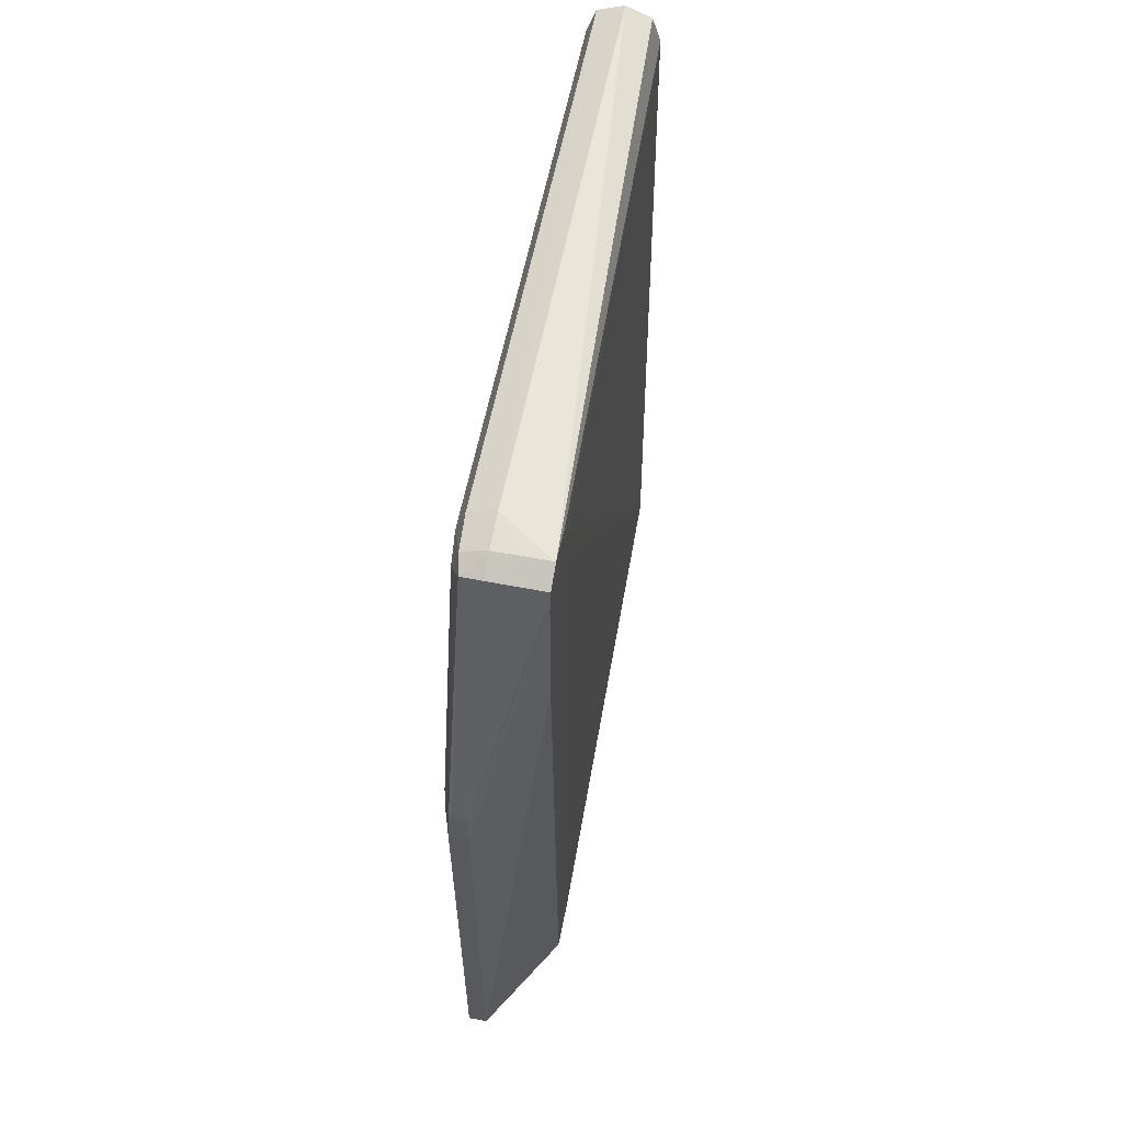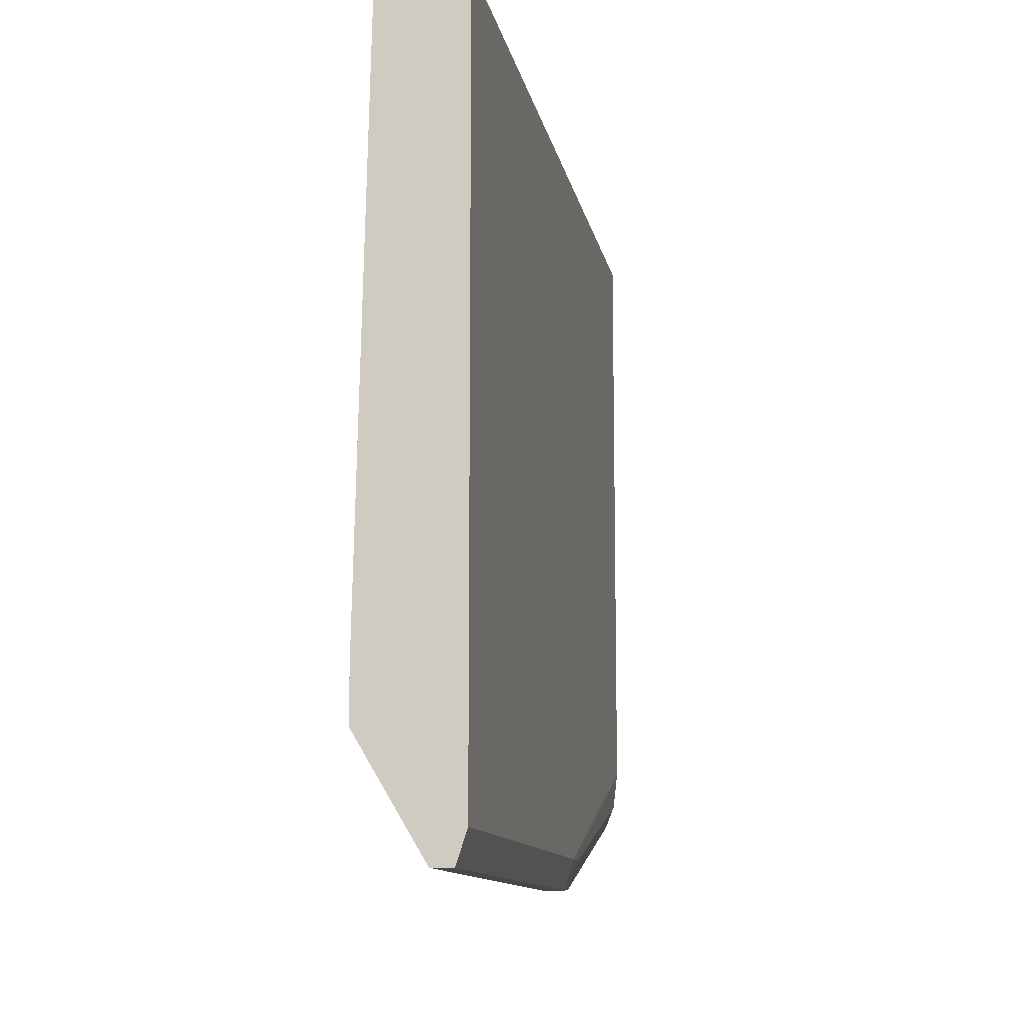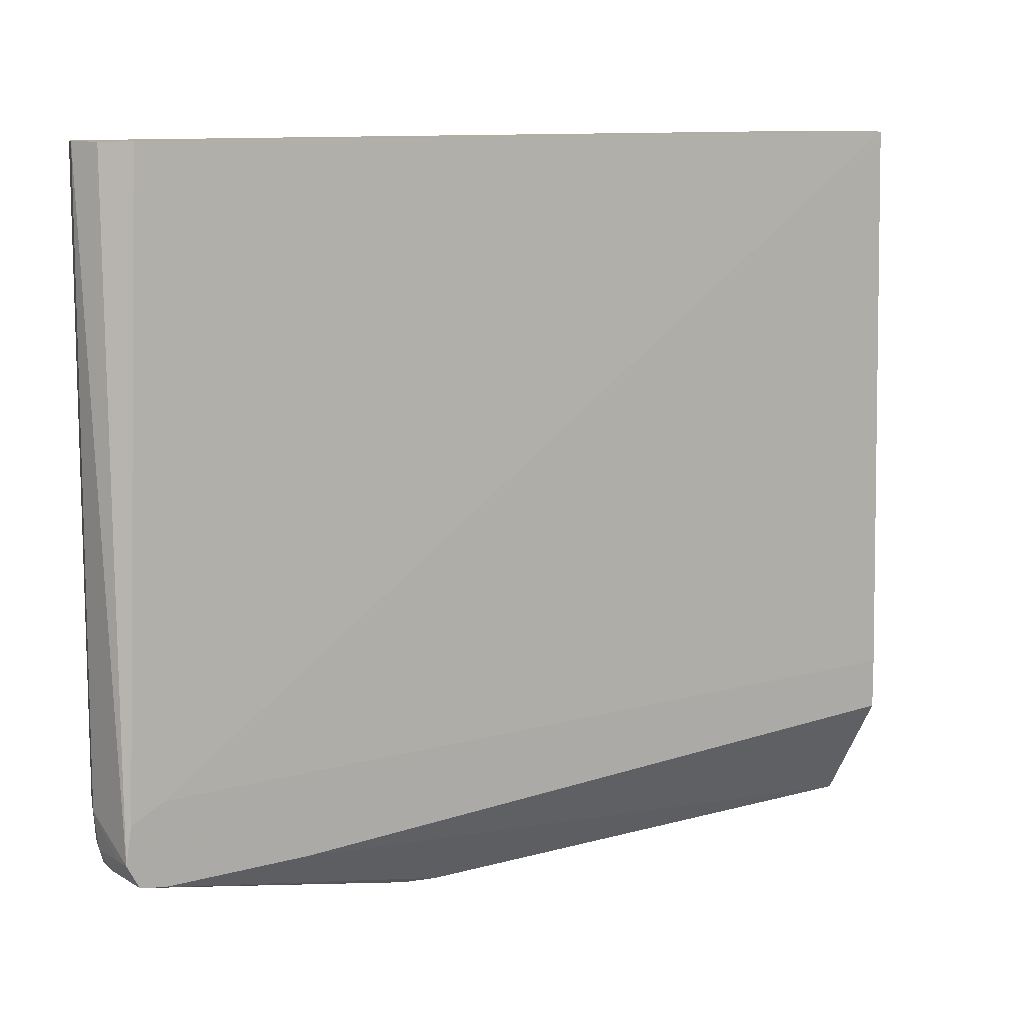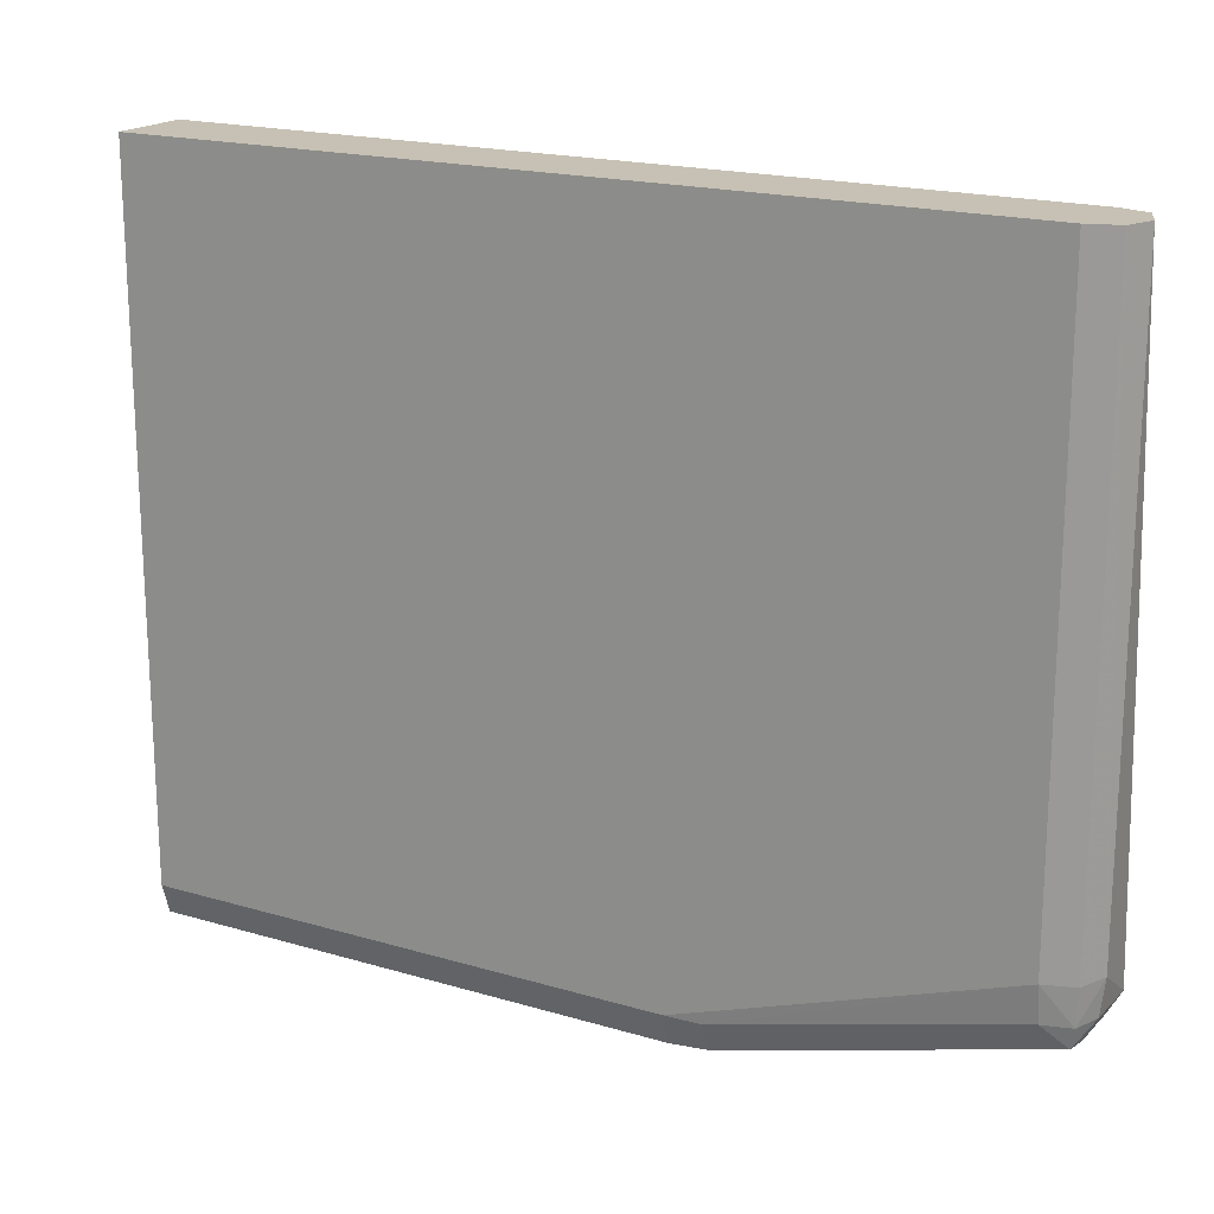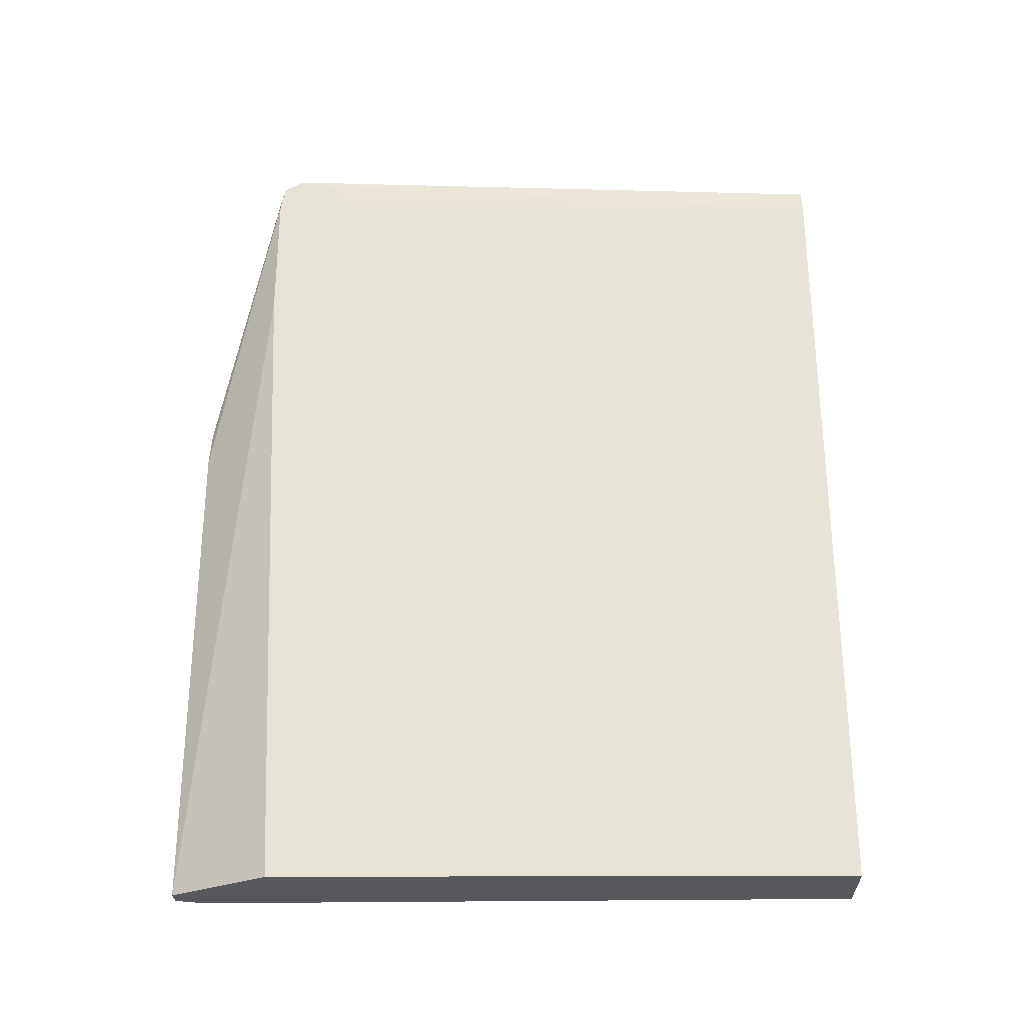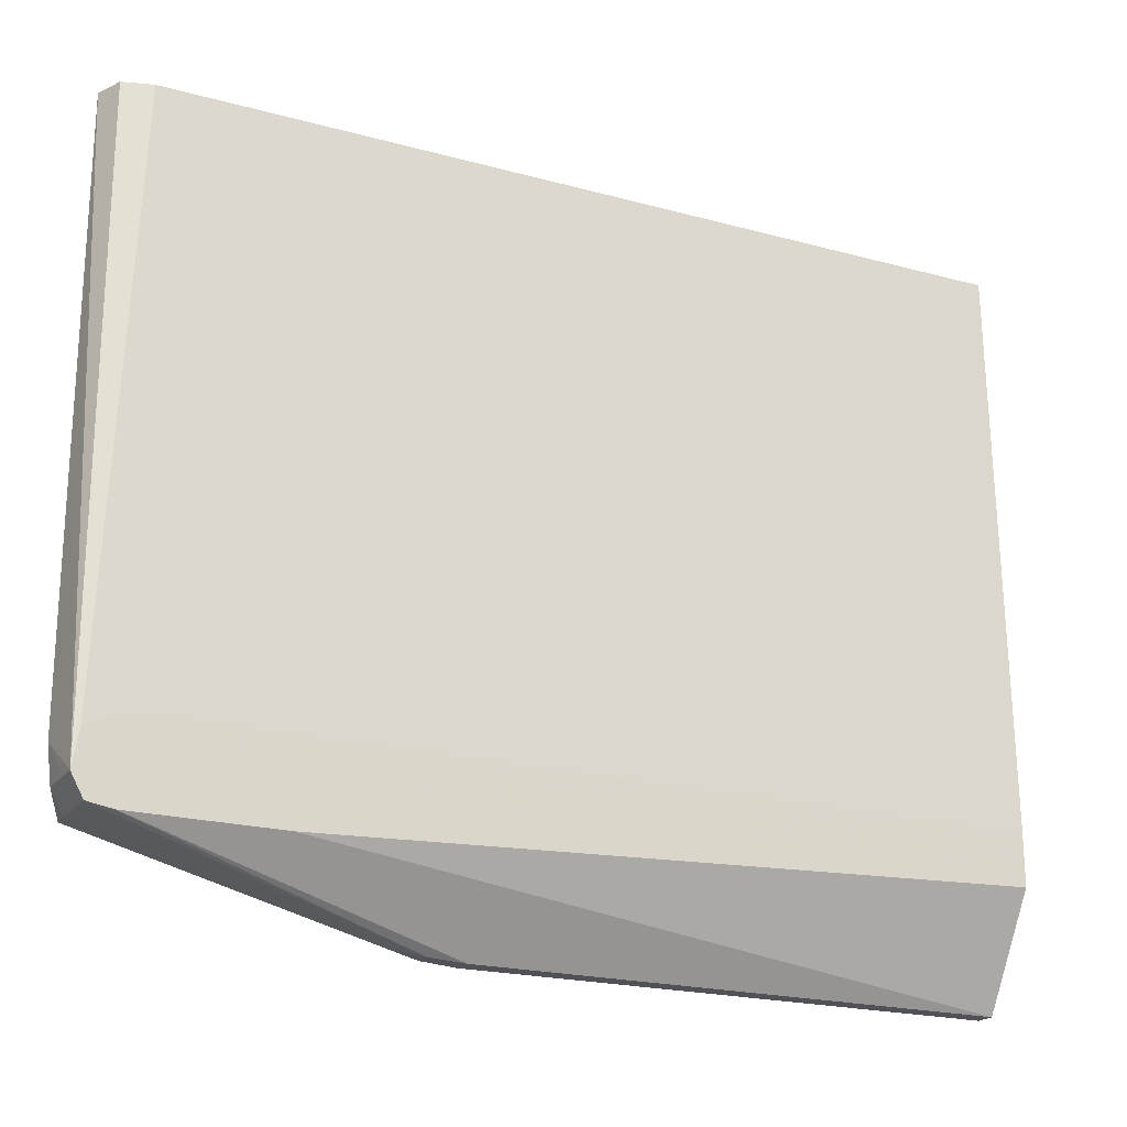
<metadata>
{"format":"obj","ext":"obj","renderer":"f3d","projection":"perspective","resolution":1024,"background":"white","views":[{"elev":59.3,"azim":11.2,"up":"+Z"},{"elev":-11.3,"azim":-169.8,"up":"+Y"},{"elev":10.4,"azim":54.8,"up":"+Y"},{"elev":18.5,"azim":-60.3,"up":"+Y"},{"elev":-27.7,"azim":91.4,"up":"+Z"},{"elev":-20.8,"azim":63.3,"up":"+Y"}]}
</metadata>
<code>
v -0.8175 -0.4799 -0.3404
v -0.825 -0.4571 -0.3404
v -0.8025 -0.4799 -0.3404
v -0.8175 -0.4799 0.05514
v -0.825 0.06306 -0.3404
v -0.825 -0.4571 0.05514
v -0.7547 -0.3993 -0.3404
v -0.7547 -0.4226 0.1908
v -0.7547 -0.4226 0.2994
v -0.8026 -0.4799 0.05514
v -0.8165 -0.478 0.08225
v -0.824 -0.4571 0.08225
v -0.764 0.06306 -0.3404
v -0.825 0.06306 0.2994
v -0.825 -0.3756 0.2994
v -0.7547 -0.3616 -0.3404
v -0.7547 -0.4209 0.3095
v -0.8037 -0.478 0.08225
v -0.8137 -0.4743 0.1003
v -0.8129 -0.4184 0.3164
v -0.8218 -0.4028 0.2994
v -0.7697 0.06306 0.2994
v -0.7547 -0.3643 0.2994
v -0.7547 -0.3642 0.2938
v -0.7547 -0.3636 0.2723
v -0.8175 0.06306 0.3215
v -0.8159 -0.4028 0.3198
v -0.8175 -0.3756 0.3215
v -0.7547 -0.4195 0.318
v -0.8065 -0.4743 0.1003
v -0.7965 -0.4195 0.318
v -0.7965 -0.4028 0.3269
v -0.7763 0.06306 0.3211
v -0.7547 -0.3761 0.3228
v -0.7547 -0.3701 0.3111
v -0.7965 -0.3756 0.3301
v -0.814 0.06306 0.3229
v -0.7547 -0.4104 0.323
v -0.7694 -0.4028 0.3272
v -0.7965 0.06306 0.3296
v -0.7547 -0.4028 0.3272
f 1 2 5
f 1 5 13
f 1 13 16
f 1 16 7
f 1 7 3
f 1 3 10
f 1 10 4
f 1 4 6
f 1 6 2
f 2 6 15
f 2 15 14
f 2 14 5
f 3 7 8
f 3 8 9
f 3 9 10
f 4 10 18
f 4 18 11
f 4 11 12
f 4 12 6
f 5 14 26
f 5 26 37
f 5 37 40
f 5 40 33
f 5 33 22
f 5 22 13
f 6 12 15
f 7 16 25
f 7 25 24
f 7 24 23
f 7 23 35
f 7 35 34
f 7 34 41
f 7 41 38
f 7 38 29
f 7 29 17
f 7 17 9
f 7 9 8
f 9 17 18
f 9 18 10
f 11 18 30
f 11 30 19
f 11 19 20
f 11 20 21
f 11 21 12
f 12 21 15
f 13 22 23
f 13 23 24
f 13 24 25
f 13 25 16
f 14 15 28
f 14 28 26
f 15 21 27
f 15 27 28
f 17 29 18
f 18 29 30
f 19 30 29
f 19 29 31
f 19 31 20
f 20 31 32
f 20 32 27
f 20 27 21
f 22 33 34
f 22 34 35
f 22 35 23
f 26 28 36
f 26 36 37
f 27 32 36
f 27 36 28
f 29 38 31
f 31 38 39
f 31 39 32
f 32 39 36
f 33 40 41
f 33 41 34
f 36 39 41
f 36 41 40
f 36 40 37
f 38 41 39

</code>
